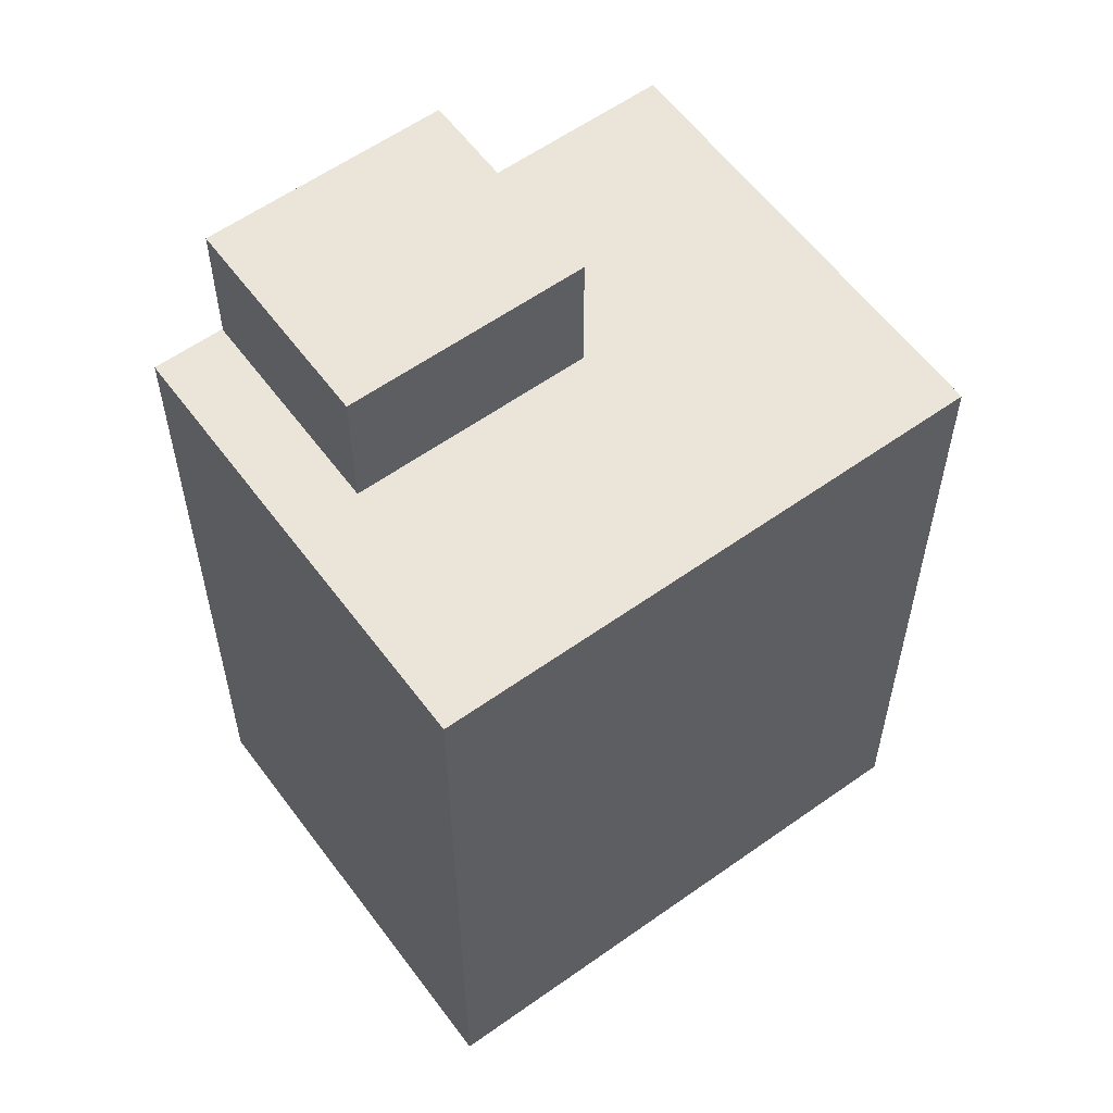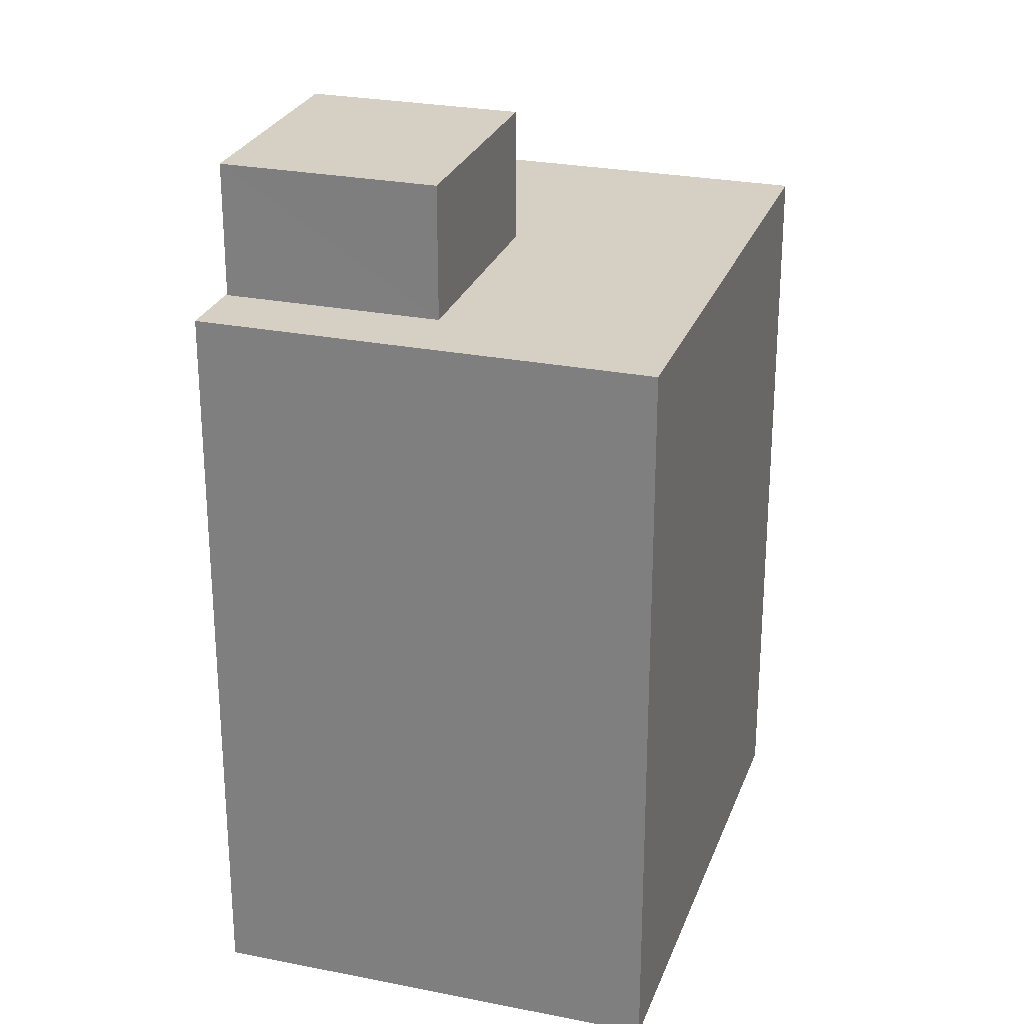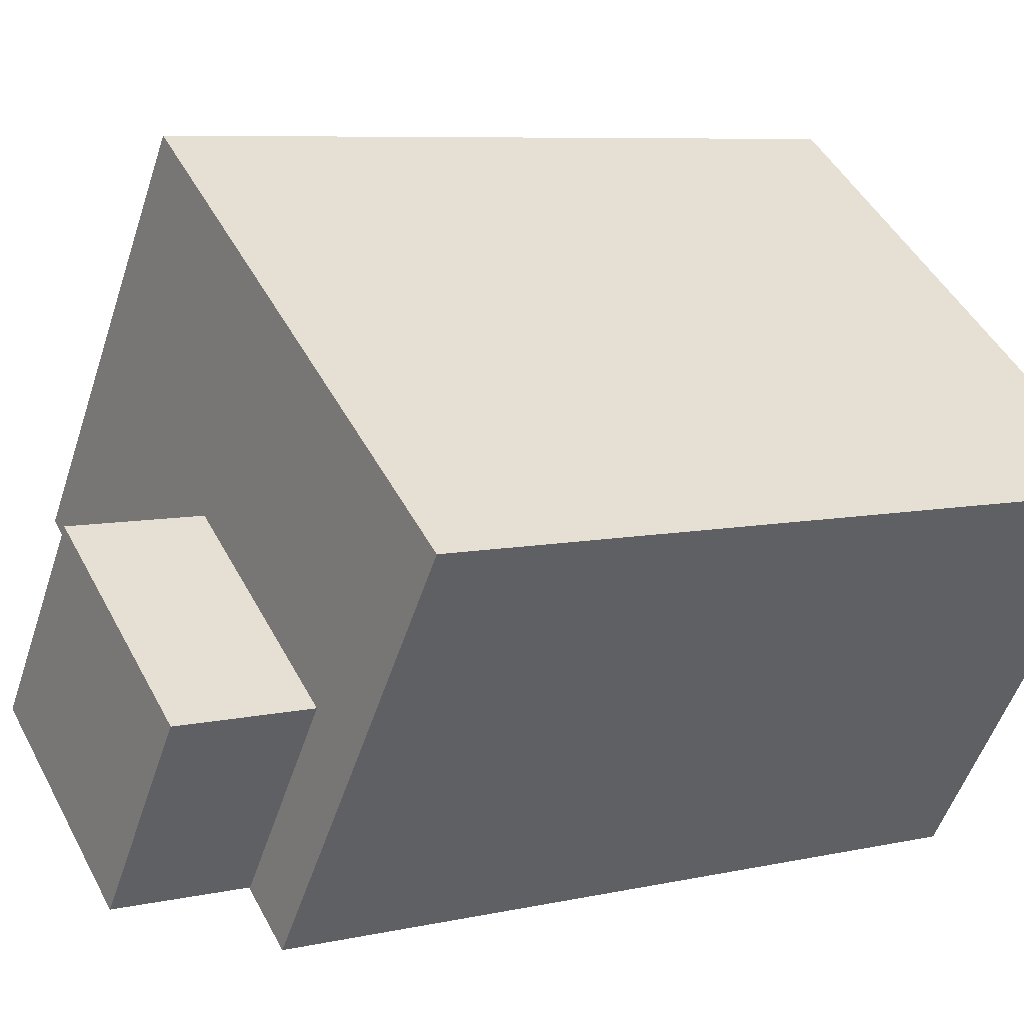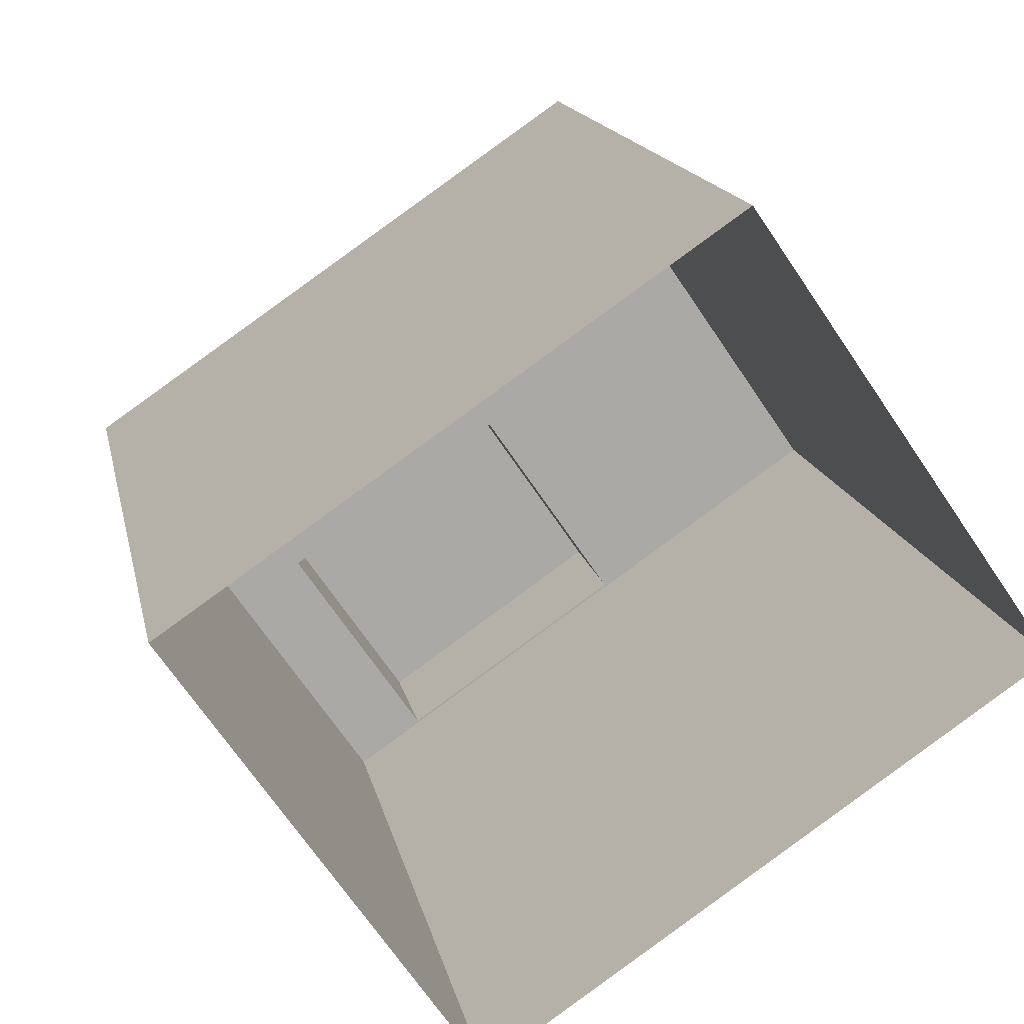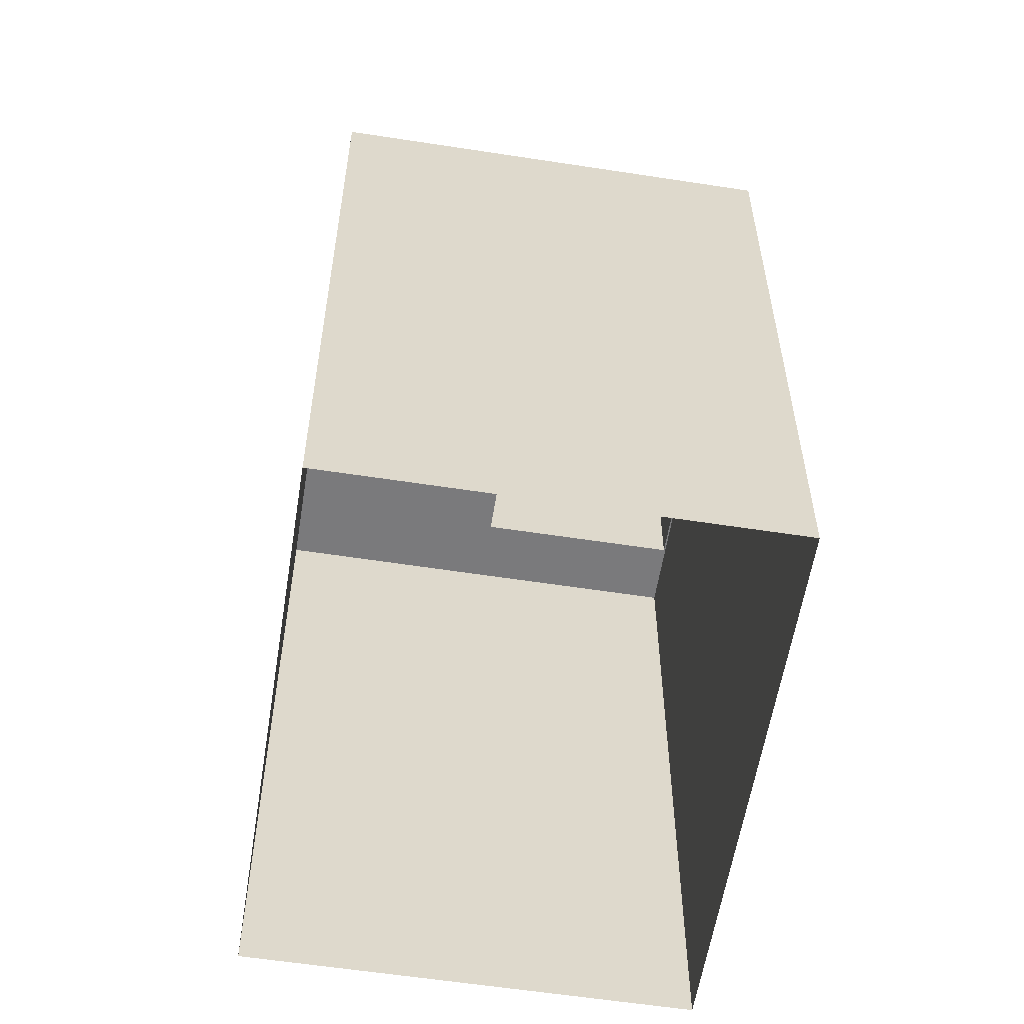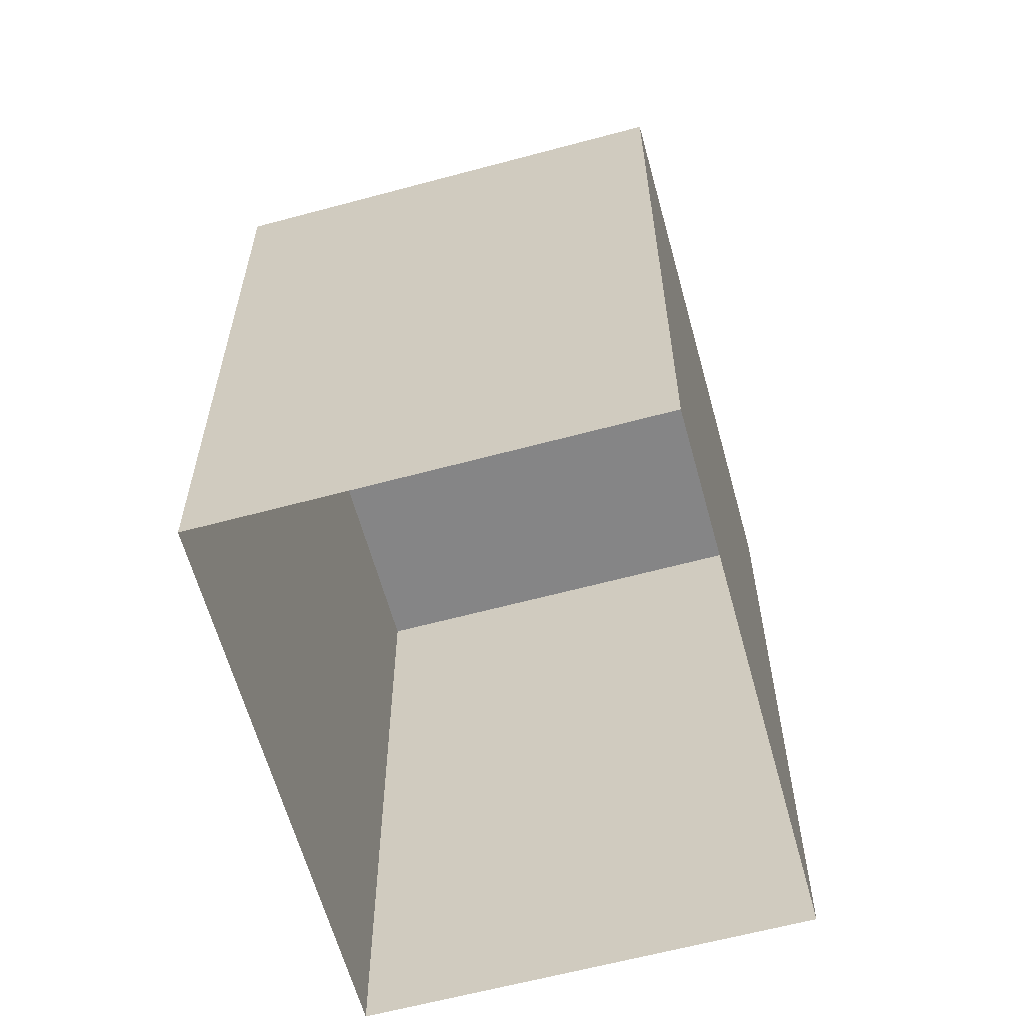
<metadata>
{"format":"obj","ext":"obj","renderer":"f3d","projection":"perspective","resolution":1024,"background":"white","views":[{"elev":58.8,"azim":109.2,"up":"+Z"},{"elev":26.3,"azim":73.0,"up":"+Z"},{"elev":7.3,"azim":57.1,"up":"+Y"},{"elev":14.7,"azim":169.4,"up":"+Y"},{"elev":-58.2,"azim":-133.6,"up":"+Z"},{"elev":-61.9,"azim":70.8,"up":"+Z"}]}
</metadata>
<code>
v -5765 -3.623e+04 2.515
v -5761 -3.623e+04 2.516
v -5756 -3.623e+04 2.514
v -5759 -3.624e+04 2.513
v -5760 -3.624e+04 11.21
v -5759 -3.624e+04 11.21
v -5758 -3.623e+04 11.21
v -5762 -3.623e+04 11.21
v -5765 -3.623e+04 11.22
v -5763 -3.623e+04 11.22
v -5761 -3.623e+04 11.22
v -5758 -3.623e+04 11.21
v -5756 -3.623e+04 11.21
v -5761 -3.623e+04 11.22
v -5761 -3.623e+04 12.79
v -5760 -3.624e+04 12.79
v -5758 -3.623e+04 12.79
v -5762 -3.623e+04 12.79
f 1 2 3
f 4 1 3
f 5 6 7
f 6 8 9
f 9 8 10
f 10 8 11
f 7 12 5
f 6 5 8
f 13 14 11
f 7 13 12
f 14 10 11
f 12 13 11
f 15 16 17
f 15 18 16
f 7 4 3
f 3 13 7
f 6 4 7
f 6 9 1
f 4 6 1
f 1 10 2
f 2 10 14
f 9 10 1
f 13 3 2
f 14 13 2
f 12 17 16
f 5 12 16
f 8 16 18
f 8 5 16
f 11 18 15
f 11 8 18
f 11 15 17
f 12 11 17

</code>
